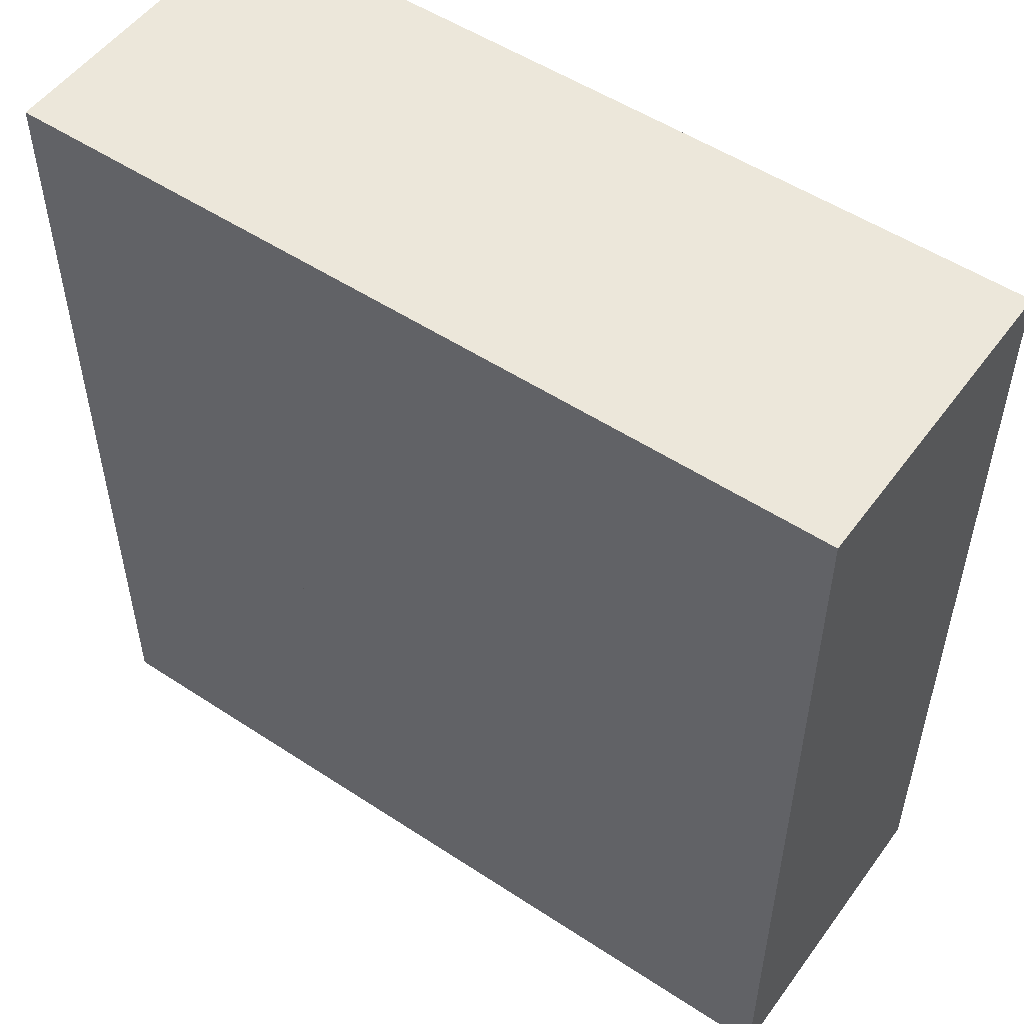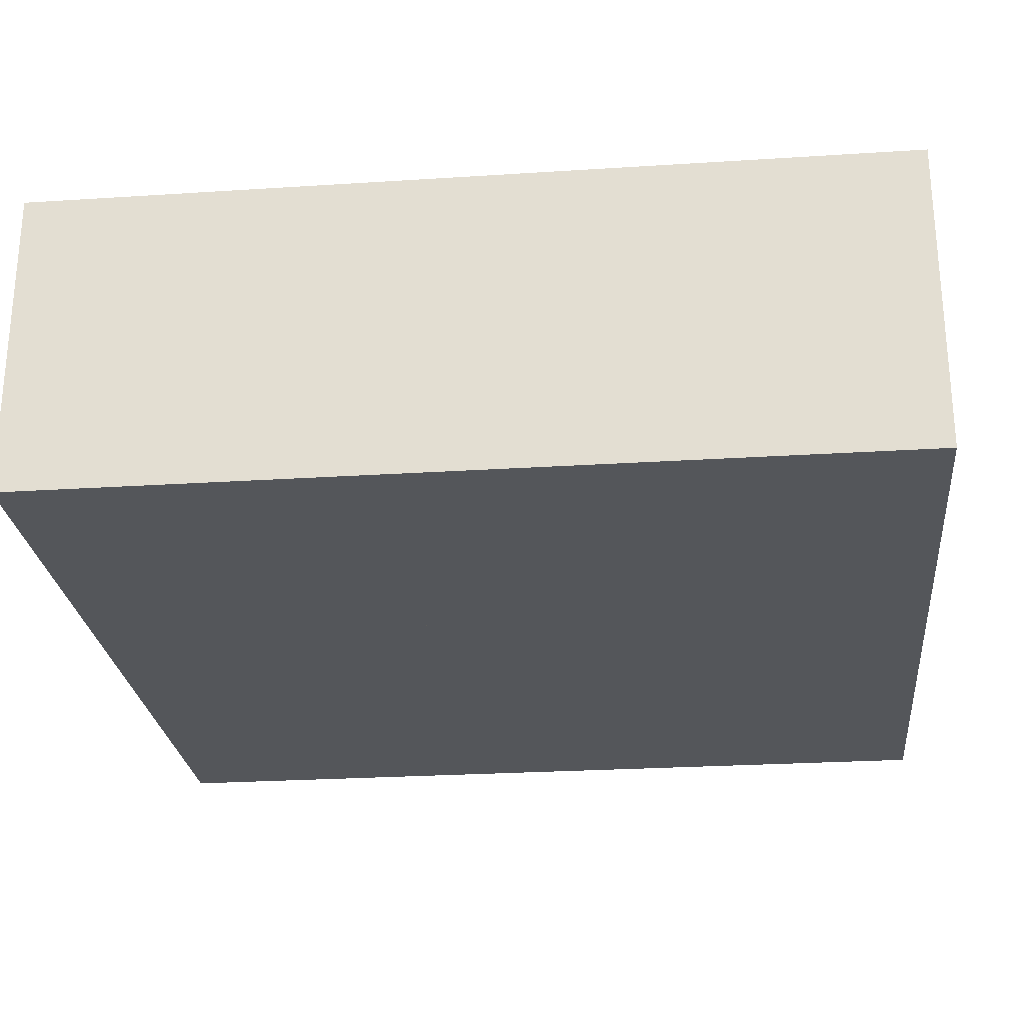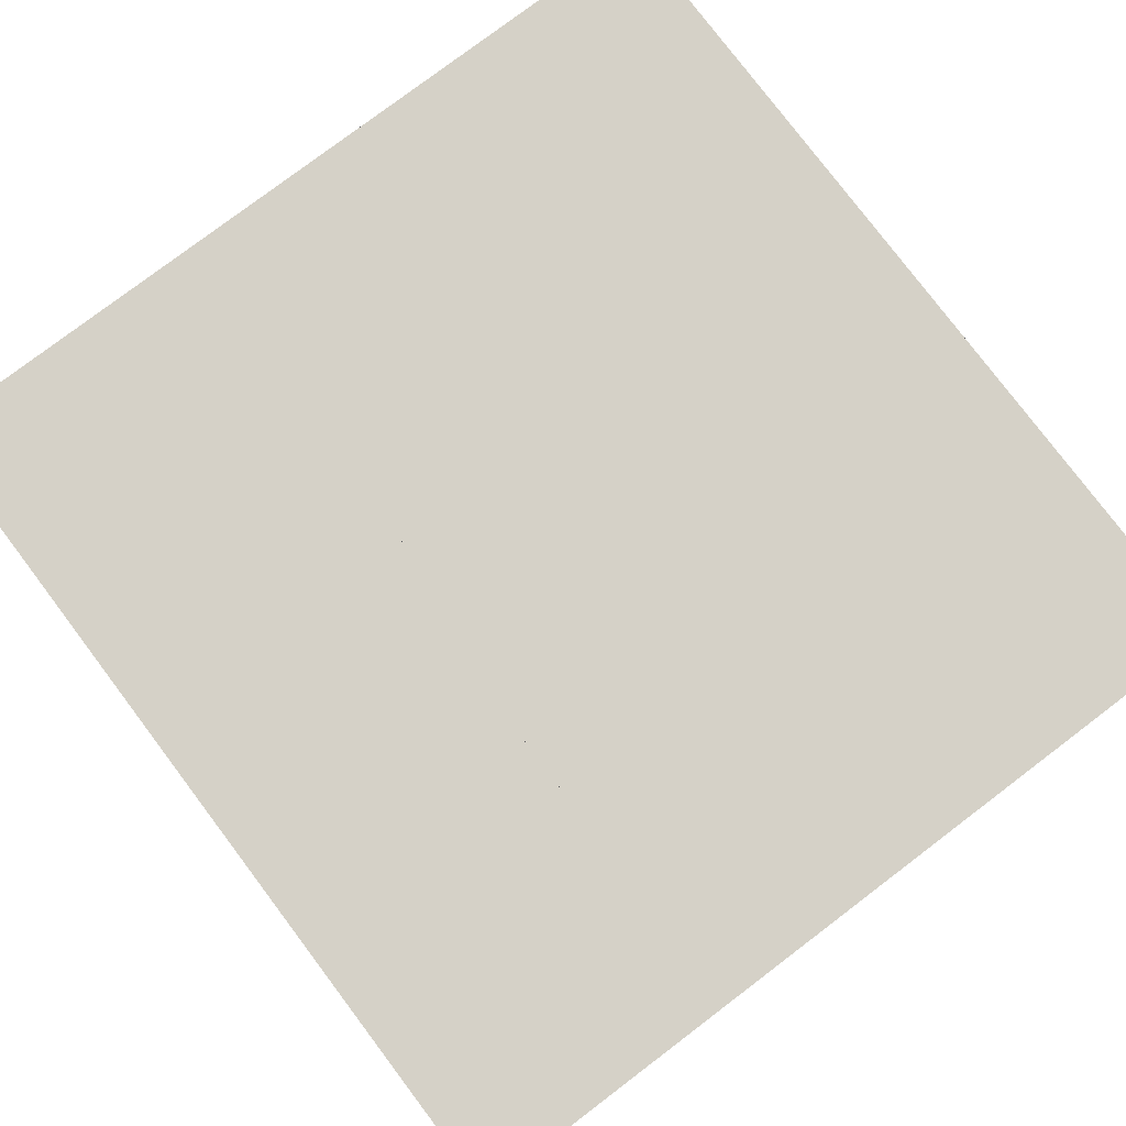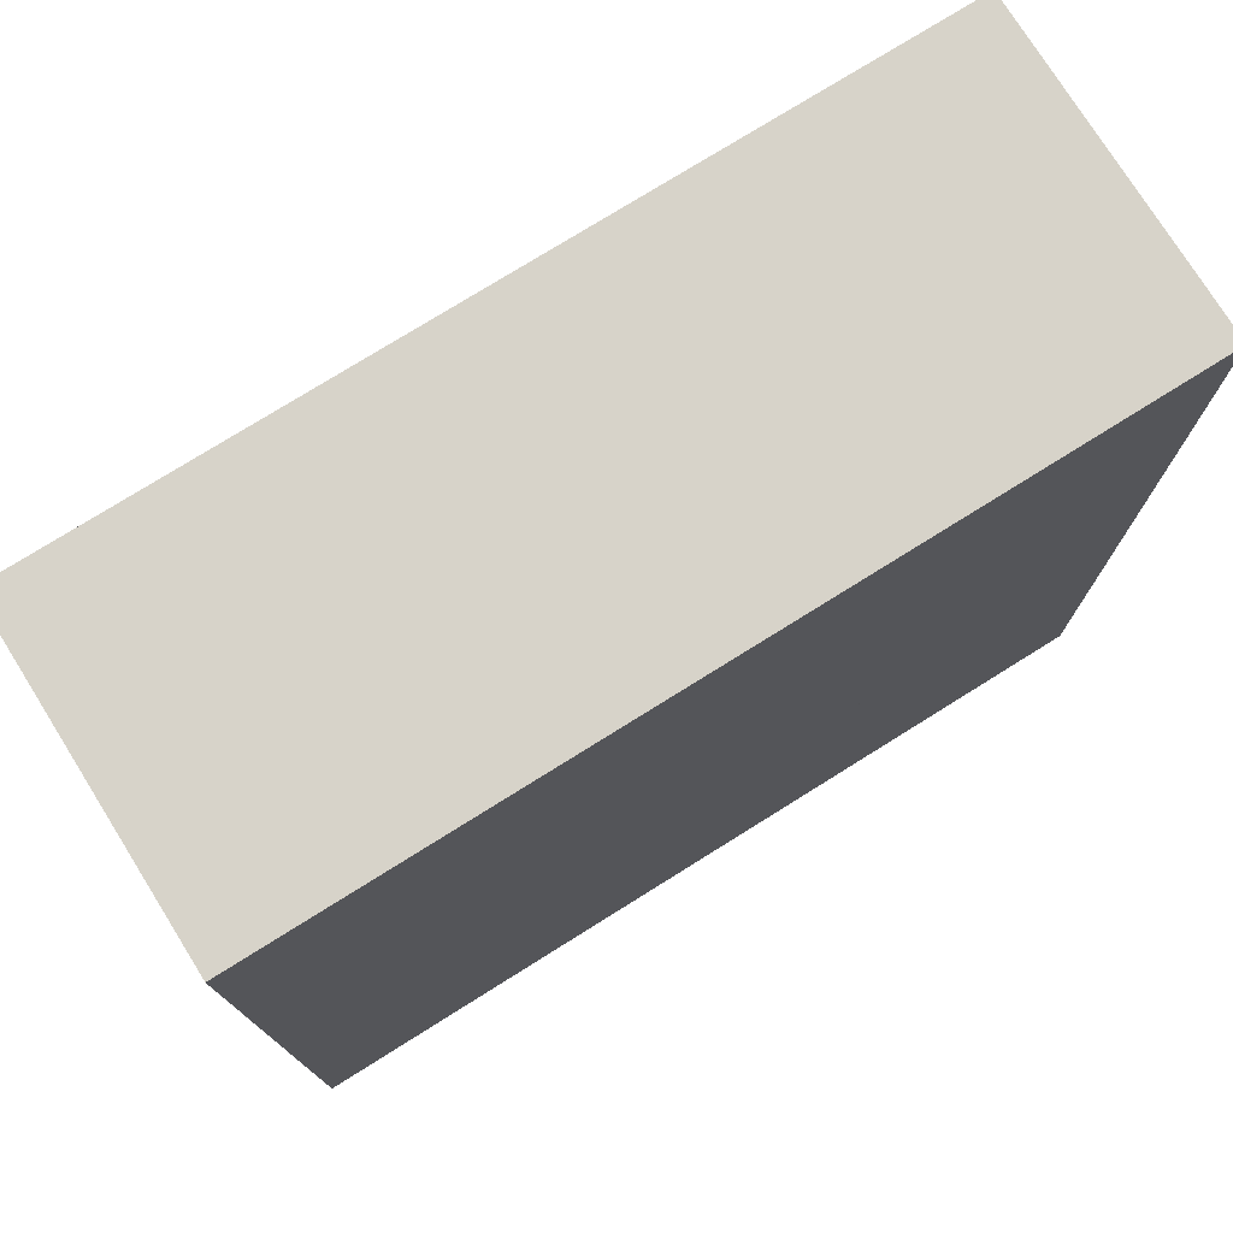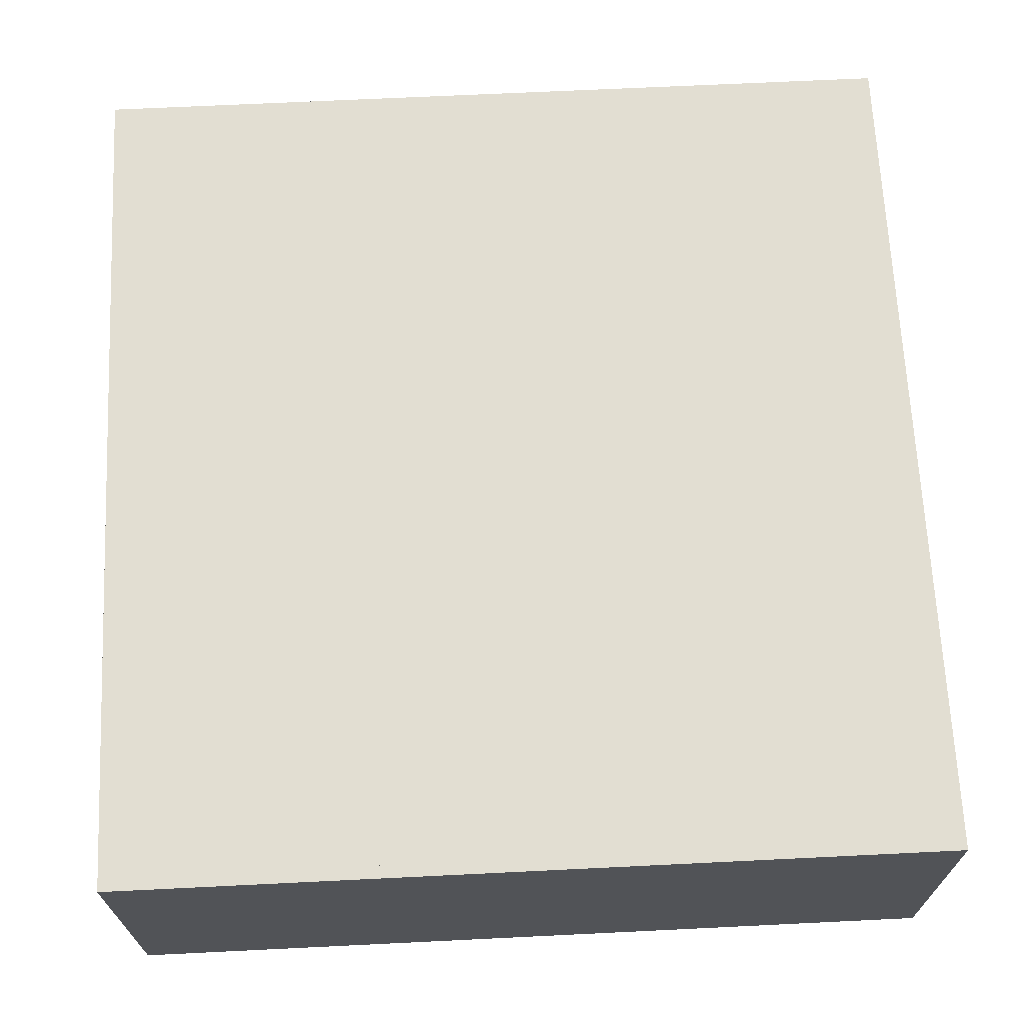
<metadata>
{"format":"obj","ext":"obj","renderer":"f3d","projection":"perspective","resolution":1024,"background":"white","views":[{"elev":52.5,"azim":35.3,"up":"+Y"},{"elev":-25.6,"azim":95.9,"up":"+Z"},{"elev":79.3,"azim":142.9,"up":"+Z"},{"elev":76.2,"azim":-32.0,"up":"+Y"},{"elev":67.8,"azim":-2.8,"up":"+Z"}]}
</metadata>
<code>
v -5.293 0 -2.001
v -5.293 0 2.001
v 5.293 0 2.001
v 5.293 0 -2.001
v -5.293 11.06 -2.001
v -5.293 11.06 2.001
v 5.293 11.06 2.001
v 5.293 11.06 -2.001
f 1 2 3 4
f 5 6 7 8
f 1 2 6 5
f 3 4 8 7
f 2 3 7 6
f 1 5 8 4
v -5.293 0 -2.001
v -5.293 0 2.001
v 5.293 0 2.001
v 5.293 0 -2.001
v -5.293 11.06 -2.001
v -5.293 11.06 2.001
v 5.293 11.06 2.001
v 5.293 11.06 -2.001
f 9 10 11 12
f 13 14 15 16
f 9 10 14 13
f 11 12 16 15
f 10 11 15 14
f 9 13 16 12
v -5.293 0 -2.001
v -5.293 0 2.001
v 5.293 0 2.001
v 5.293 0 -2.001
v -5.293 11.06 -2.001
v -5.293 11.06 2.001
v 5.293 11.06 2.001
v 5.293 11.06 -2.001
f 17 18 19 20
f 21 22 23 24
f 17 18 22 21
f 19 20 24 23
f 18 19 23 22
f 17 21 24 20
v -5.293 0 -2.001
v -5.293 0 2.001
v 1.861 0 2.001
v 1.861 0 -2.001
v -5.293 11.06 -2.001
v -5.293 11.06 2.001
v 1.861 11.06 2.001
v 1.861 11.06 -2.001
f 25 26 27 28
f 29 30 31 32
f 25 26 30 29
f 27 28 32 31
f 26 27 31 30
f 25 29 32 28
v -5.293 0 -2.001
v -5.293 0 -2.001
v 1.861 0 -2.001
v 1.861 0 -2.001
v -5.293 11.06 -2.001
v -5.293 11.06 -2.001
v 1.861 11.06 -2.001
v 1.861 11.06 -2.001
f 33 34 35 36
f 37 38 39 40
f 33 34 38 37
f 35 36 40 39
f 34 35 39 38
f 33 37 40 36
v -5.293 0 -2.001
v -5.293 0 -2.001
v 1.861 0 -2.001
v 1.861 0 -2.001
v -5.293 11.06 -2.001
v -5.293 11.06 -2.001
v 1.861 11.06 -2.001
v 1.861 11.06 -2.001
f 41 42 43 44
f 45 46 47 48
f 41 42 46 45
f 43 44 48 47
f 42 43 47 46
f 41 45 48 44
v -5.293 0 -2.001
v -5.293 0 2.001
v -1.875 0 2.001
v -1.875 0 -2.001
v -5.293 11.06 -2.001
v -5.293 11.06 2.001
v -1.875 11.06 2.001
v -1.875 11.06 -2.001
f 49 50 51 52
f 53 54 55 56
f 49 50 54 53
f 51 52 56 55
f 50 51 55 54
f 49 53 56 52
v -5.293 0 -2.001
v -5.293 0 2.001
v -1.875 0 2.001
v -1.875 0 -2.001
v -5.293 11.06 -2.001
v -5.293 11.06 2.001
v -1.875 11.06 2.001
v -1.875 11.06 -2.001
f 57 58 59 60
f 61 62 63 64
f 57 58 62 61
f 59 60 64 63
f 58 59 63 62
f 57 61 64 60
v -1.875 0 -2.001
v -1.875 0 2.001
v 5.293 0 2.001
v 5.293 0 -2.001
v -1.875 11.06 -2.001
v -1.875 11.06 2.001
v 5.293 11.06 2.001
v 5.293 11.06 -2.001
f 65 66 67 68
f 69 70 71 72
f 65 66 70 69
f 67 68 72 71
f 66 67 71 70
f 65 69 72 68
v 1.861 0 -2.001
v 1.861 0 -2.001
v 5.293 0 -2.001
v 5.293 0 -2.001
v 1.861 11.06 -2.001
v 1.861 11.06 -2.001
v 5.293 11.06 -2.001
v 5.293 11.06 -2.001
f 73 74 75 76
f 77 78 79 80
f 73 74 78 77
f 75 76 80 79
f 74 75 79 78
f 73 77 80 76
v -1.875 0 -2.001
v -1.875 0 2.001
v 5.293 0 2.001
v 5.293 0 -2.001
v -1.875 11.06 -2.001
v -1.875 11.06 2.001
v 5.293 11.06 2.001
v 5.293 11.06 -2.001
f 81 82 83 84
f 85 86 87 88
f 81 82 86 85
f 83 84 88 87
f 82 83 87 86
f 81 85 88 84
v 1.861 0 -2.001
v 1.861 0 2.001
v 5.293 0 2.001
v 5.293 0 -2.001
v 1.861 4.475 -2.001
v 1.861 4.475 2.001
v 5.293 4.475 2.001
v 5.293 4.475 -2.001
f 89 90 91 92
f 93 94 95 96
f 89 90 94 93
f 91 92 96 95
f 90 91 95 94
f 89 93 96 92
v -1.875 0 -2.001
v -1.875 0 2.001
v 5.293 0 2.001
v 5.293 0 -2.001
v -1.875 11.06 -2.001
v -1.875 11.06 2.001
v 5.293 11.06 2.001
v 5.293 11.06 -2.001
f 97 98 99 100
f 101 102 103 104
f 97 98 102 101
f 99 100 104 103
f 98 99 103 102
f 97 101 104 100
v -5.293 4.475 -2.001
v -5.293 4.475 2.001
v 5.293 4.475 2.001
v 5.293 4.475 -2.001
v -5.293 11.06 -2.001
v -5.293 11.06 2.001
v 5.293 11.06 2.001
v 5.293 11.06 -2.001
f 105 106 107 108
f 109 110 111 112
f 105 106 110 109
f 107 108 112 111
f 106 107 111 110
f 105 109 112 108
v -5.293 4.475 -2.001
v -5.293 4.475 2.001
v 1.861 4.475 2.001
v 1.861 4.475 -2.001
v -5.293 11.06 -2.001
v -5.293 11.06 2.001
v 1.861 11.06 2.001
v 1.861 11.06 -2.001
f 113 114 115 116
f 117 118 119 120
f 113 114 118 117
f 115 116 120 119
f 114 115 119 118
f 113 117 120 116
v -5.293 4.475 -2.001
v -5.293 4.475 -2.001
v -1.875 4.475 -2.001
v -1.875 4.475 -2.001
v -5.293 11.06 -2.001
v -5.293 11.06 -2.001
v -1.875 11.06 -2.001
v -1.875 11.06 -2.001
f 121 122 123 124
f 125 126 127 128
f 121 122 126 125
f 123 124 128 127
f 122 123 127 126
f 121 125 128 124
v -5.293 7.191 -2.001
v -5.293 7.191 2.001
v 1.861 7.191 2.001
v 1.861 7.191 -2.001
v -5.293 11.06 -2.001
v -5.293 11.06 2.001
v 1.861 11.06 2.001
v 1.861 11.06 -2.001
f 129 130 131 132
f 133 134 135 136
f 129 130 134 133
f 131 132 136 135
f 130 131 135 134
f 129 133 136 132
v -5.293 7.191 -2.001
v -5.293 7.191 2.001
v -1.875 7.191 2.001
v -1.875 7.191 -2.001
v -5.293 11.06 -2.001
v -5.293 11.06 2.001
v -1.875 11.06 2.001
v -1.875 11.06 -2.001
f 137 138 139 140
f 141 142 143 144
f 137 138 142 141
f 139 140 144 143
f 138 139 143 142
f 137 141 144 140
v -1.875 4.475 -2.001
v -1.875 4.475 2.001
v 5.293 4.475 2.001
v 5.293 4.475 -2.001
v -1.875 11.06 -2.001
v -1.875 11.06 2.001
v 5.293 11.06 2.001
v 5.293 11.06 -2.001
f 145 146 147 148
f 149 150 151 152
f 145 146 150 149
f 147 148 152 151
f 146 147 151 150
f 145 149 152 148
v -1.875 4.475 -2.001
v -1.875 4.475 -2.001
v 5.293 4.475 -2.001
v 5.293 4.475 -2.001
v -1.875 11.06 -2.001
v -1.875 11.06 -2.001
v 5.293 11.06 -2.001
v 5.293 11.06 -2.001
f 153 154 155 156
f 157 158 159 160
f 153 154 158 157
f 155 156 160 159
f 154 155 159 158
f 153 157 160 156
v -1.875 4.475 -2.001
v -1.875 4.475 -2.001
v 5.293 4.475 -2.001
v 5.293 4.475 -2.001
v -1.875 11.06 -2.001
v -1.875 11.06 -2.001
v 5.293 11.06 -2.001
v 5.293 11.06 -2.001
f 161 162 163 164
f 165 166 167 168
f 161 162 166 165
f 163 164 168 167
f 162 163 167 166
f 161 165 168 164
v 1.861 7.191 -2.001
v 1.861 7.191 2.001
v 5.293 7.191 2.001
v 5.293 7.191 -2.001
v 1.861 11.06 -2.001
v 1.861 11.06 2.001
v 5.293 11.06 2.001
v 5.293 11.06 -2.001
f 169 170 171 172
f 173 174 175 176
f 169 170 174 173
f 171 172 176 175
f 170 171 175 174
f 169 173 176 172
v -5.293 0 -2.001
v -5.293 0 2.001
v 5.293 0 2.001
v 5.293 0 -2.001
v -5.293 11.06 -2.001
v -5.293 11.06 2.001
v 5.293 11.06 2.001
v 5.293 11.06 -2.001
f 177 178 179 180
f 181 182 183 184
f 177 178 182 181
f 179 180 184 183
f 178 179 183 182
f 177 181 184 180
v -5.293 0 -2.001
v -5.293 0 2.001
v 5.293 0 2.001
v 5.293 0 -2.001
v -5.293 11.06 -2.001
v -5.293 11.06 2.001
v 5.293 11.06 2.001
v 5.293 11.06 -2.001
f 185 186 187 188
f 189 190 191 192
f 185 186 190 189
f 187 188 192 191
f 186 187 191 190
f 185 189 192 188
v -5.293 0 -2.001
v -5.293 0 2.001
v 1.861 0 2.001
v 1.861 0 -2.001
v -5.293 11.06 -2.001
v -5.293 11.06 2.001
v 1.861 11.06 2.001
v 1.861 11.06 -2.001
f 193 194 195 196
f 197 198 199 200
f 193 194 198 197
f 195 196 200 199
f 194 195 199 198
f 193 197 200 196
v -5.293 0 -2.001
v -5.293 0 2.001
v 1.861 0 2.001
v 1.861 0 -2.001
v -5.293 4.475 -2.001
v -5.293 4.475 2.001
v 1.861 4.475 2.001
v 1.861 4.475 -2.001
f 201 202 203 204
f 205 206 207 208
f 201 202 206 205
f 203 204 208 207
f 202 203 207 206
f 201 205 208 204
v -5.293 0 -2.001
v -5.293 0 2.001
v -1.875 0 2.001
v -1.875 0 -2.001
v -5.293 4.475 -2.001
v -5.293 4.475 2.001
v -1.875 4.475 2.001
v -1.875 4.475 -2.001
f 209 210 211 212
f 213 214 215 216
f 209 210 214 213
f 211 212 216 215
f 210 211 215 214
f 209 213 216 212
v -5.293 0 2.001
v -5.293 0 2.001
v 1.861 0 2.001
v 1.861 0 2.001
v -5.293 11.06 2.001
v -5.293 11.06 2.001
v 1.861 11.06 2.001
v 1.861 11.06 2.001
f 217 218 219 220
f 221 222 223 224
f 217 218 222 221
f 219 220 224 223
f 218 219 223 222
f 217 221 224 220
v -5.293 0 2.001
v -5.293 0 2.001
v 1.861 0 2.001
v 1.861 0 2.001
v -5.293 11.06 2.001
v -5.293 11.06 2.001
v 1.861 11.06 2.001
v 1.861 11.06 2.001
f 225 226 227 228
f 229 230 231 232
f 225 226 230 229
f 227 228 232 231
f 226 227 231 230
f 225 229 232 228
v 1.861 0 -2.001
v 1.861 0 2.001
v 5.293 0 2.001
v 5.293 0 -2.001
v 1.861 11.06 -2.001
v 1.861 11.06 2.001
v 5.293 11.06 2.001
v 5.293 11.06 -2.001
f 233 234 235 236
f 237 238 239 240
f 233 234 238 237
f 235 236 240 239
f 234 235 239 238
f 233 237 240 236
v 1.861 0 -2.001
v 1.861 0 2.001
v 5.293 0 2.001
v 5.293 0 -2.001
v 1.861 4.475 -2.001
v 1.861 4.475 2.001
v 5.293 4.475 2.001
v 5.293 4.475 -2.001
f 241 242 243 244
f 245 246 247 248
f 241 242 246 245
f 243 244 248 247
f 242 243 247 246
f 241 245 248 244
v 1.861 0 2.001
v 1.861 0 2.001
v 5.293 0 2.001
v 5.293 0 2.001
v 1.861 11.06 2.001
v 1.861 11.06 2.001
v 5.293 11.06 2.001
v 5.293 11.06 2.001
f 249 250 251 252
f 253 254 255 256
f 249 250 254 253
f 251 252 256 255
f 250 251 255 254
f 249 253 256 252
v -5.293 0 -2.001
v -5.293 0 2.001
v 5.293 0 2.001
v 5.293 0 -2.001
v -5.293 11.06 -2.001
v -5.293 11.06 2.001
v 5.293 11.06 2.001
v 5.293 11.06 -2.001
f 257 258 259 260
f 261 262 263 264
f 257 258 262 261
f 259 260 264 263
f 258 259 263 262
f 257 261 264 260
v -5.293 0 -2.001
v -5.293 0 2.001
v -1.875 0 2.001
v -1.875 0 -2.001
v -5.293 11.06 -2.001
v -5.293 11.06 2.001
v -1.875 11.06 2.001
v -1.875 11.06 -2.001
f 265 266 267 268
f 269 270 271 272
f 265 266 270 269
f 267 268 272 271
f 266 267 271 270
f 265 269 272 268
v -5.293 0 -2.001
v -5.293 0 2.001
v -1.875 0 2.001
v -1.875 0 -2.001
v -5.293 11.06 -2.001
v -5.293 11.06 2.001
v -1.875 11.06 2.001
v -1.875 11.06 -2.001
f 273 274 275 276
f 277 278 279 280
f 273 274 278 277
f 275 276 280 279
f 274 275 279 278
f 273 277 280 276
v -5.293 0 -2.001
v -5.293 0 2.001
v -1.875 0 2.001
v -1.875 0 -2.001
v -5.293 11.06 -2.001
v -5.293 11.06 2.001
v -1.875 11.06 2.001
v -1.875 11.06 -2.001
f 281 282 283 284
f 285 286 287 288
f 281 282 286 285
f 283 284 288 287
f 282 283 287 286
f 281 285 288 284
v -5.293 4.475 2.001
v -5.293 4.475 2.001
v -1.875 4.475 2.001
v -1.875 4.475 2.001
v -5.293 11.06 2.001
v -5.293 11.06 2.001
v -1.875 11.06 2.001
v -1.875 11.06 2.001
f 289 290 291 292
f 293 294 295 296
f 289 290 294 293
f 291 292 296 295
f 290 291 295 294
f 289 293 296 292
v -5.293 7.191 2.001
v -5.293 7.191 2.001
v -1.875 7.191 2.001
v -1.875 7.191 2.001
v -5.293 11.06 2.001
v -5.293 11.06 2.001
v -1.875 11.06 2.001
v -1.875 11.06 2.001
f 297 298 299 300
f 301 302 303 304
f 297 298 302 301
f 299 300 304 303
f 298 299 303 302
f 297 301 304 300
v -1.875 0 -2.001
v -1.875 0 2.001
v 5.293 0 2.001
v 5.293 0 -2.001
v -1.875 11.06 -2.001
v -1.875 11.06 2.001
v 5.293 11.06 2.001
v 5.293 11.06 -2.001
f 305 306 307 308
f 309 310 311 312
f 305 306 310 309
f 307 308 312 311
f 306 307 311 310
f 305 309 312 308
v -1.875 0 -2.001
v -1.875 0 2.001
v 5.293 0 2.001
v 5.293 0 -2.001
v -1.875 11.06 -2.001
v -1.875 11.06 2.001
v 5.293 11.06 2.001
v 5.293 11.06 -2.001
f 313 314 315 316
f 317 318 319 320
f 313 314 318 317
f 315 316 320 319
f 314 315 319 318
f 313 317 320 316
v -1.875 0 -2.001
v -1.875 0 2.001
v 5.293 0 2.001
v 5.293 0 -2.001
v -1.875 11.06 -2.001
v -1.875 11.06 2.001
v 5.293 11.06 2.001
v 5.293 11.06 -2.001
f 321 322 323 324
f 325 326 327 328
f 321 322 326 325
f 323 324 328 327
f 322 323 327 326
f 321 325 328 324
v 1.861 7.191 -2.001
v 1.861 7.191 2.001
v 5.293 7.191 2.001
v 5.293 7.191 -2.001
v 1.861 11.06 -2.001
v 1.861 11.06 2.001
v 5.293 11.06 2.001
v 5.293 11.06 -2.001
f 329 330 331 332
f 333 334 335 336
f 329 330 334 333
f 331 332 336 335
f 330 331 335 334
f 329 333 336 332
v -1.875 4.475 2.001
v -1.875 4.475 2.001
v 5.293 4.475 2.001
v 5.293 4.475 2.001
v -1.875 11.06 2.001
v -1.875 11.06 2.001
v 5.293 11.06 2.001
v 5.293 11.06 2.001
f 337 338 339 340
f 341 342 343 344
f 337 338 342 341
f 339 340 344 343
f 338 339 343 342
f 337 341 344 340
v -1.875 4.475 2.001
v -1.875 4.475 2.001
v 5.293 4.475 2.001
v 5.293 4.475 2.001
v -1.875 11.06 2.001
v -1.875 11.06 2.001
v 5.293 11.06 2.001
v 5.293 11.06 2.001
f 345 346 347 348
f 349 350 351 352
f 345 346 350 349
f 347 348 352 351
f 346 347 351 350
f 345 349 352 348

</code>
